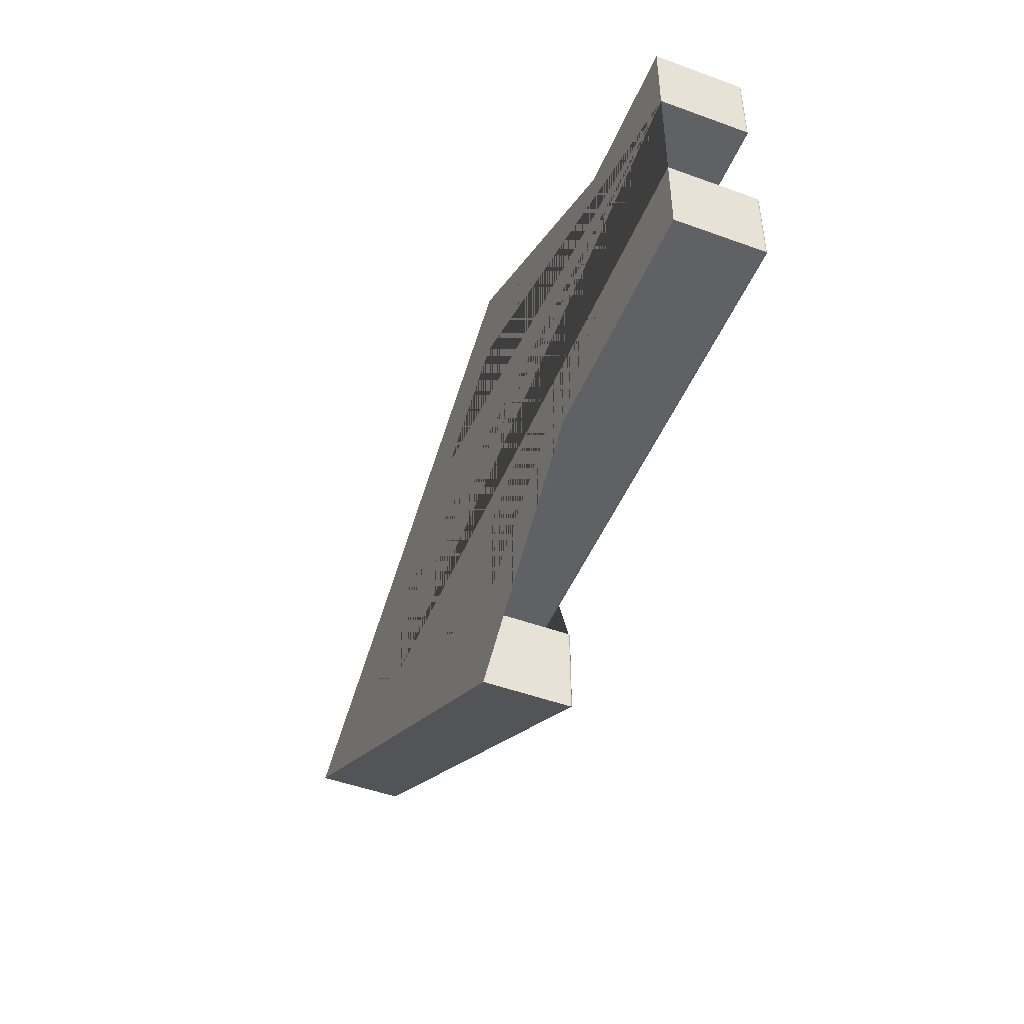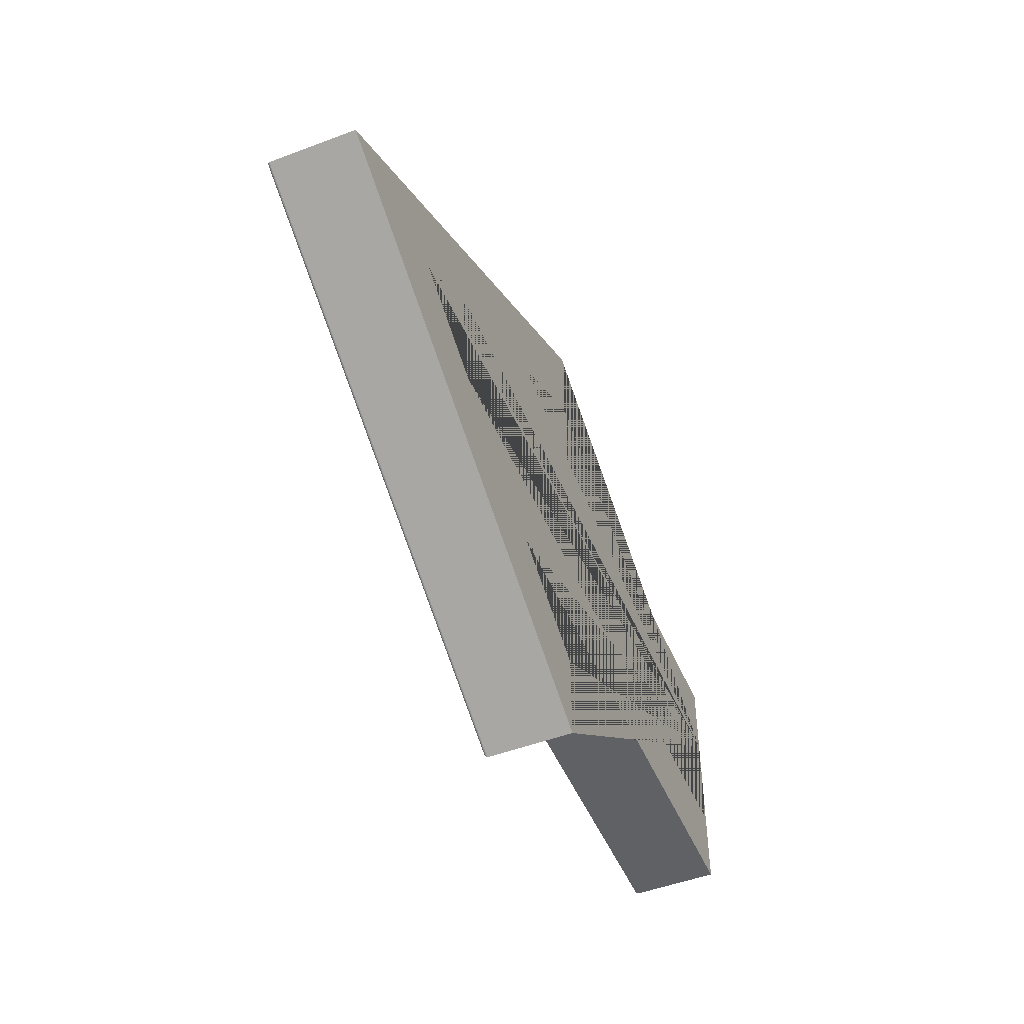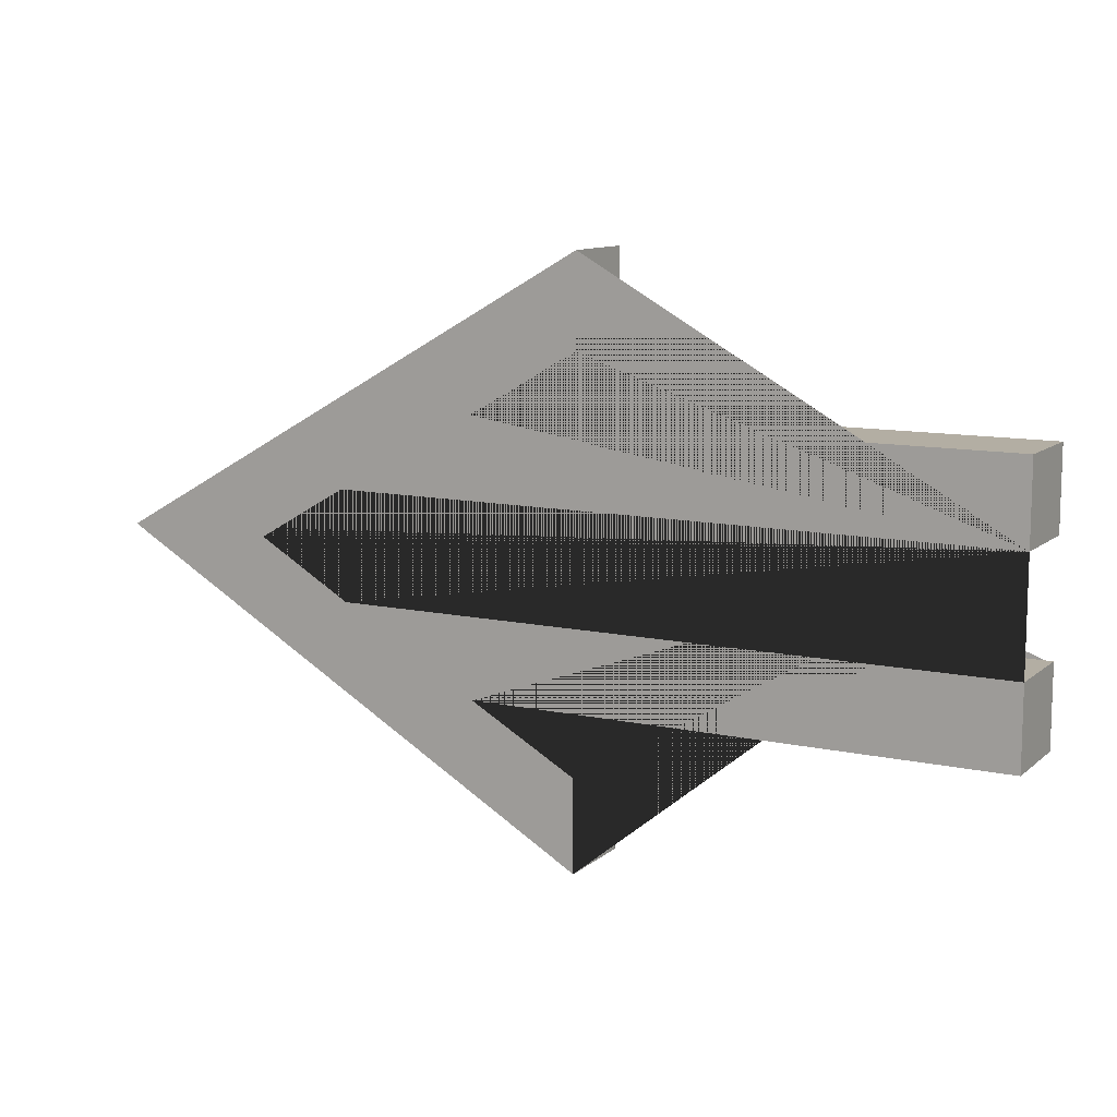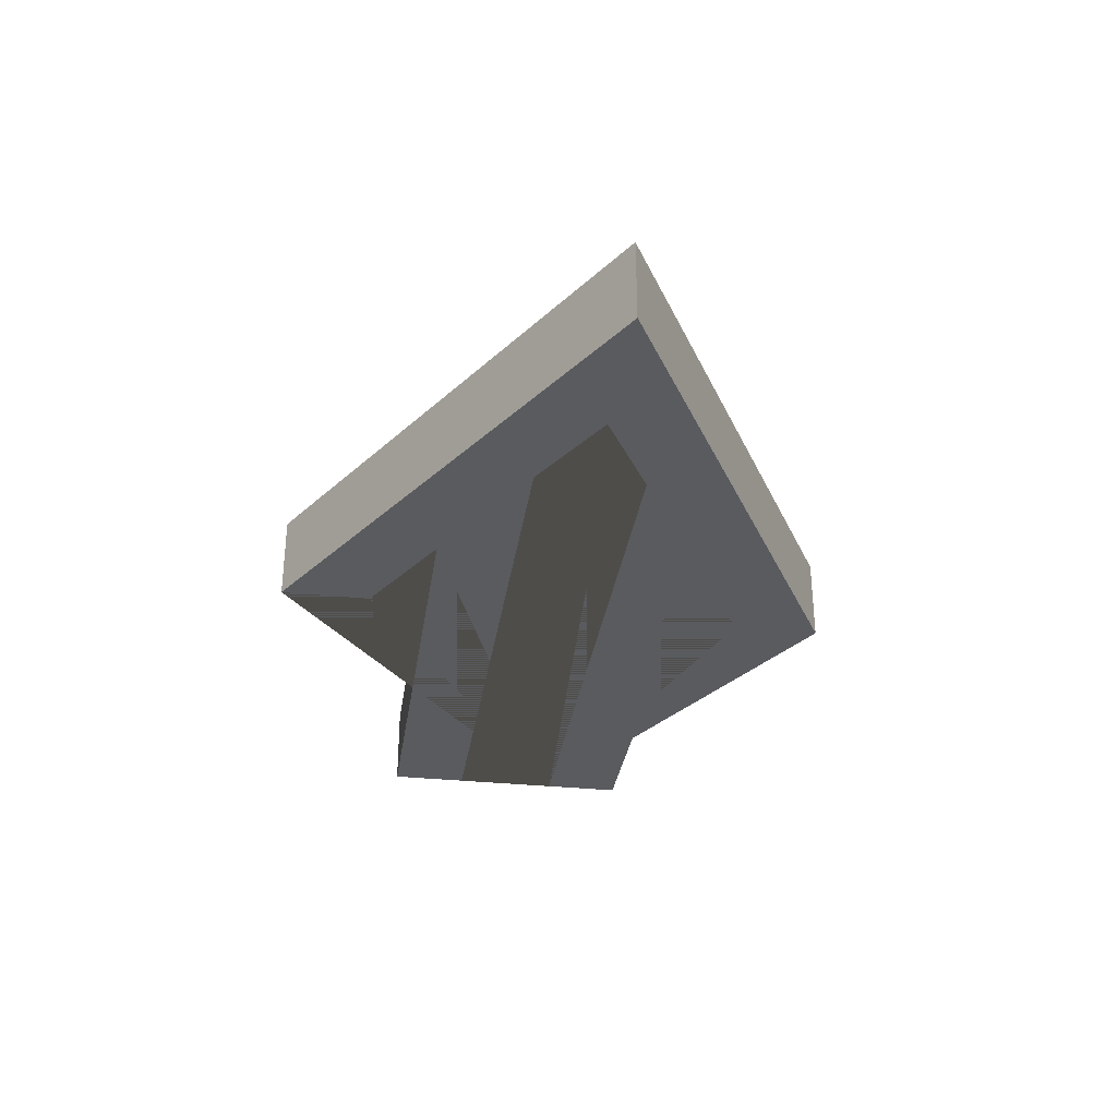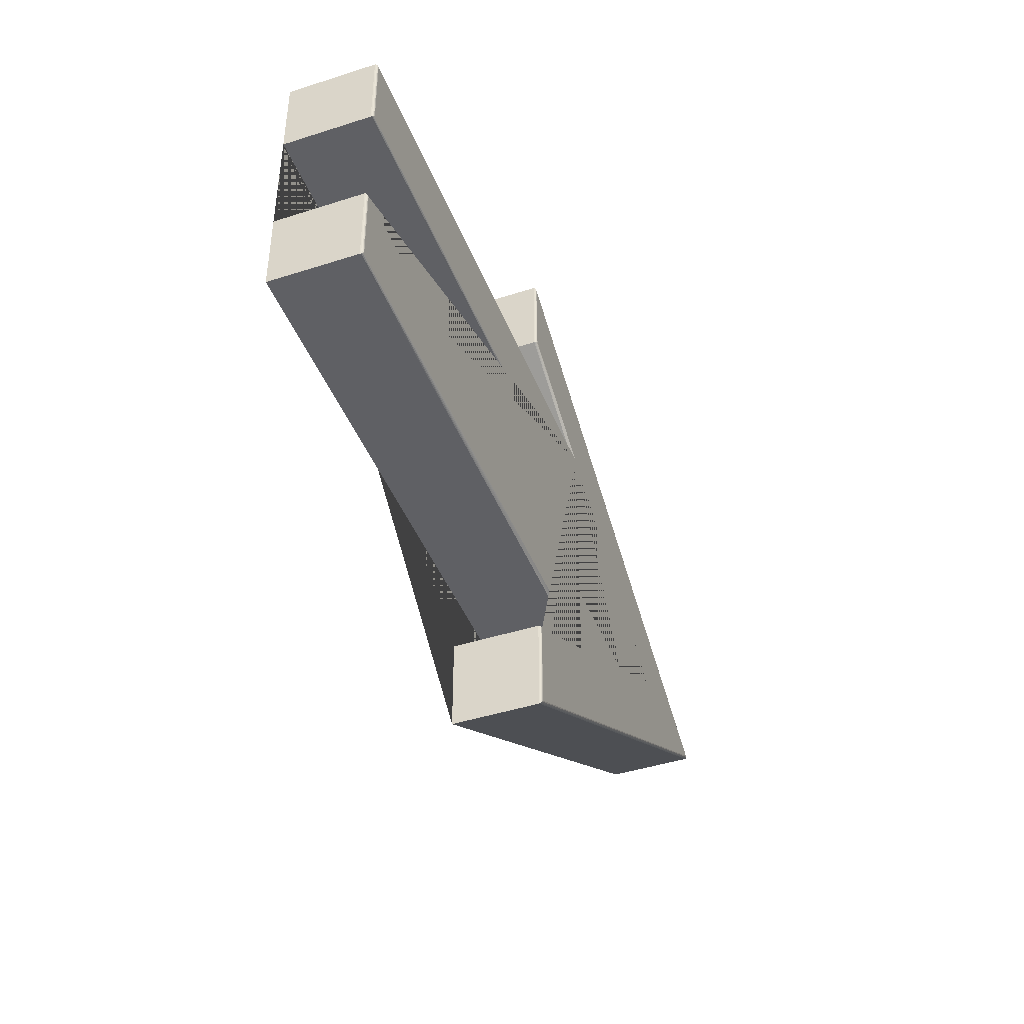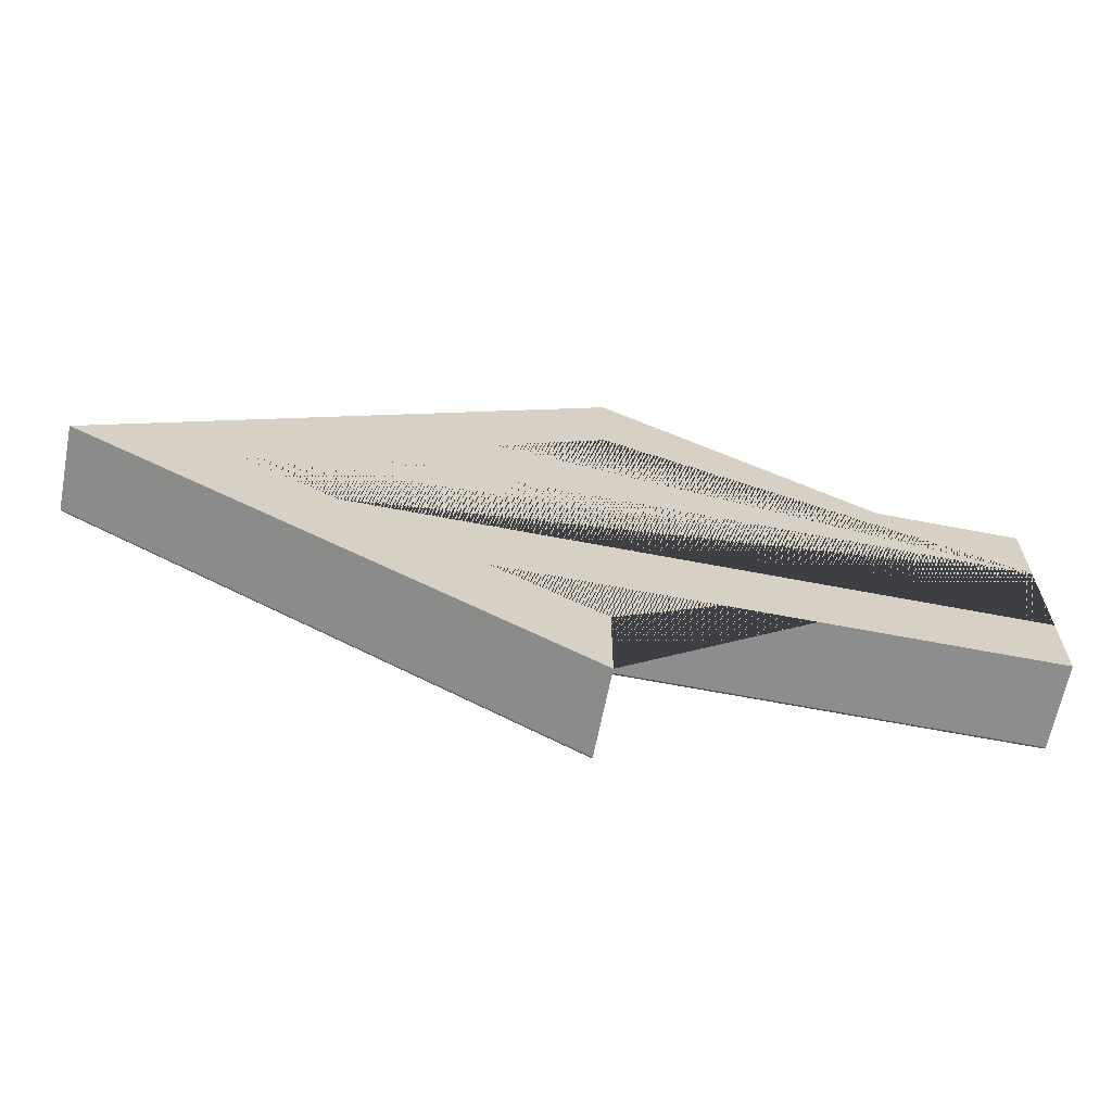
<metadata>
{"format":"obj","ext":"obj","renderer":"f3d","projection":"perspective","resolution":1024,"background":"white","views":[{"elev":-48.4,"azim":-112.2,"up":"+Y"},{"elev":-49.3,"azim":112.7,"up":"+Y"},{"elev":10.9,"azim":-151.6,"up":"+Y"},{"elev":-32.3,"azim":81.7,"up":"+Z"},{"elev":-43.8,"azim":-69.3,"up":"+Y"},{"elev":-64.6,"azim":169.0,"up":"+Y"}]}
</metadata>
<code>
v -0.7004 -1e-06 0.8102
v -0.6965 0.006823 0.8296
v -0.6858 0.02543 0.8455
v -0.6699 0.05303 0.8562
v -0.6504 0.08683 0.8602
v -0.7004 1.751 0.8102
v -0.6965 1.748 0.8296
v -0.6858 1.742 0.8455
v -0.6699 1.733 0.8562
v -0.6504 1.722 0.8602
v -0.7004 1.751 -0.795
v -0.7004 0 -0.795
v 1.345 2.909 0.8102
v 1.398 2.923 0.8195
v 1.452 2.937 0.832
v 1.499 2.95 0.8461
v 1.535 2.959 0.8602
v 1.345 2.909 -0.795
v -8.673 6.505 -0.795
v -8.673 8.023 -0.795
v 1.345 8.023 -0.795
v -0.7443 9.233 -0.795
v -0.7443 10.92 -0.795
v 8.752 5.486 -0.795
v -8.673 2.909 -0.795
v -8.673 4.427 -0.795
v 3.998 4.427 -0.795
v 5.806 5.486 -0.795
v 4.055 6.505 -0.795
v 8.752 5.486 0.8102
v 8.744 5.486 0.8296
v 8.723 5.486 0.8455
v 8.691 5.486 0.8562
v 8.652 5.486 0.8602
v 3.998 4.427 0.8102
v 3.999 4.423 0.8294
v 4.002 4.412 0.8452
v 4.006 4.396 0.856
v 4.011 4.377 0.8602
v 5.806 5.486 0.8102
v 5.825 5.486 0.824
v 5.85 5.486 0.838
v 5.878 5.486 0.8506
v 5.905 5.486 0.8602
v -0.7443 10.92 0.8102
v -0.7403 10.91 0.8296
v -0.7296 10.89 0.8455
v -0.7137 10.87 0.8562
v -0.6943 10.83 0.8602
v 4.055 6.505 0.8102
v 4.056 6.509 0.8294
v 4.059 6.52 0.8452
v 4.064 6.536 0.856
v 4.069 6.555 0.8602
v 1.345 8.023 0.8102
v 1.397 8.009 0.8196
v 1.449 7.995 0.8322
v 1.496 7.983 0.8462
v 1.531 7.973 0.8602
v -0.7443 9.233 0.8102
v -0.7403 9.235 0.8296
v -0.7296 9.241 0.8455
v -0.7137 9.25 0.8562
v -0.6943 9.261 0.8602
v -8.673 2.909 0.8102
v -8.669 2.913 0.8296
v -8.658 2.924 0.8455
v -8.642 2.94 0.8562
v -8.623 2.959 0.8602
v -8.673 4.427 0.8102
v -8.669 4.423 0.8296
v -8.658 4.413 0.8455
v -8.642 4.397 0.8562
v -8.623 4.377 0.8602
v -8.673 6.505 0.8102
v -8.669 6.509 0.8296
v -8.658 6.52 0.8455
v -8.642 6.536 0.8562
v -8.623 6.555 0.8602
v -8.673 8.023 0.8102
v -8.669 8.019 0.8296
v -8.658 8.008 0.8455
v -8.642 7.993 0.8562
v -8.623 7.973 0.8602
g arrow04.obj
f 5 10 9 4
f 4 9 8 3
f 3 8 7 2
f 2 7 6 1
f 1 30 31 2
f 2 31 32 3
f 3 32 33 4
f 4 33 34 5
f 10 17 16 9
f 9 16 15 8
f 8 15 14 7
f 7 14 13 6
f 17 69 68 16
f 16 68 67 15
f 15 67 66 14
f 14 66 65 13
f 30 45 46 31
f 31 46 47 32
f 32 47 48 33
f 33 48 49 34
f 39 44 43 38
f 38 43 42 37
f 37 42 41 36
f 36 41 40 35
f 35 70 71 36
f 36 71 72 37
f 37 72 73 38
f 38 73 74 39
f 44 54 53 43
f 43 53 52 42
f 42 52 51 41
f 41 51 50 40
f 45 60 61 46
f 46 61 62 47
f 47 62 63 48
f 48 63 64 49
f 54 79 78 53
f 53 78 77 52
f 52 77 76 51
f 51 76 75 50
f 59 64 63 58
f 58 63 62 57
f 57 62 61 56
f 56 61 60 55
f 55 80 81 56
f 56 81 82 57
f 57 82 83 58
f 58 83 84 59
f 69 74 73 68
f 68 73 72 67
f 67 72 71 66
f 66 71 70 65
f 79 84 83 78
f 78 83 82 77
f 77 82 81 76
f 76 81 80 75
f 1 6 11 12
f 6 13 18 11
f 19 20 21 22 23 24 12 11 18 25 26 27 28 29
f 30 1 12 24
f 35 40 28 27
f 45 30 24 23
f 40 50 29 28
f 55 60 22 21
f 60 45 23 22
f 13 65 25 18
f 65 70 26 25
f 70 35 27 26
f 50 75 19 29
f 75 80 20 19
f 80 55 21 20
f 59 84 79 54 44 39 74 69 17 10 5 34 49 64

</code>
